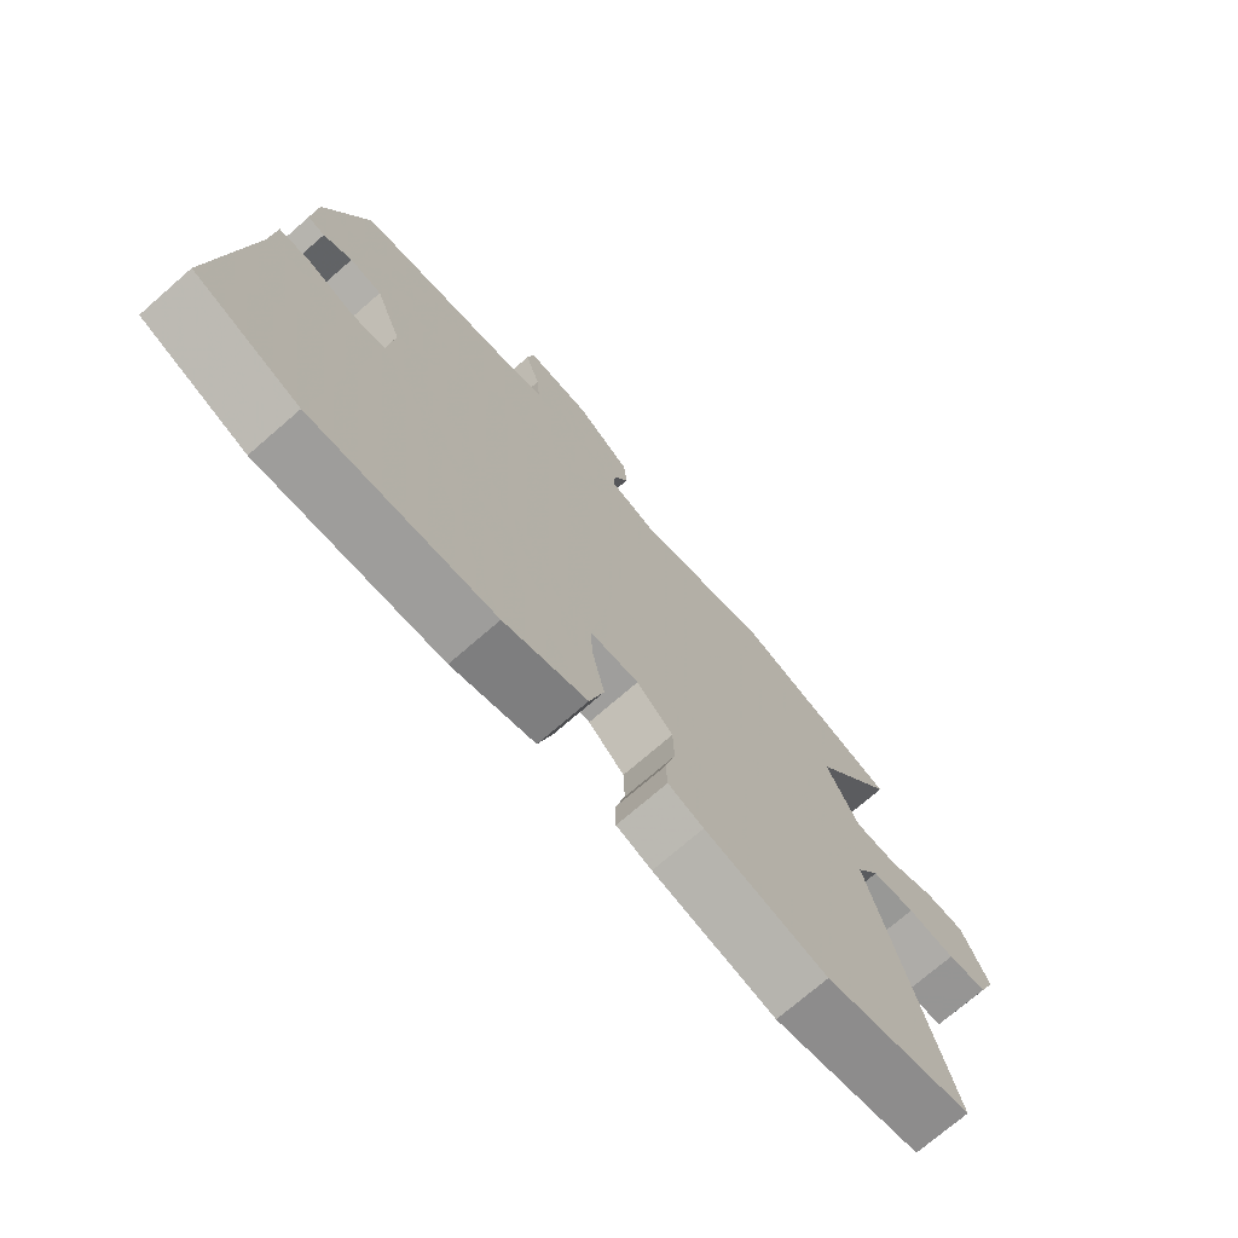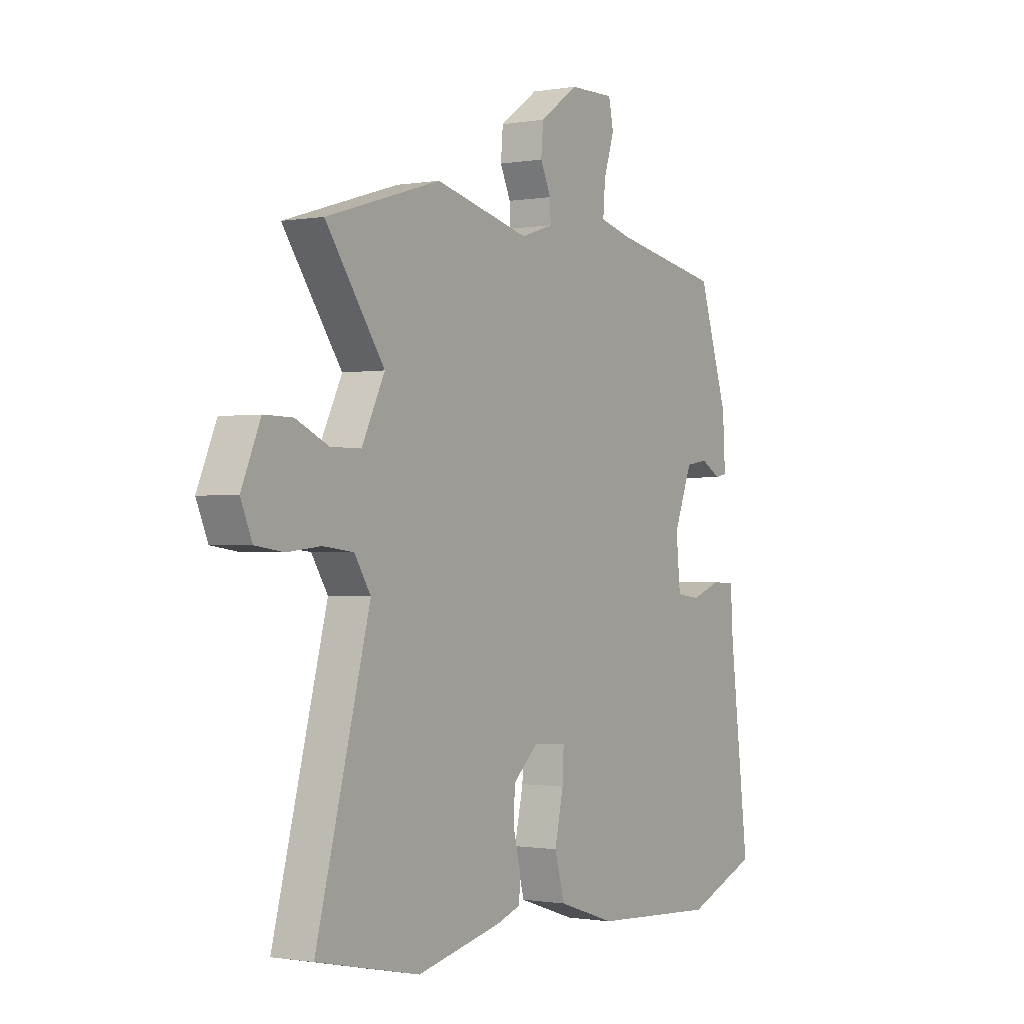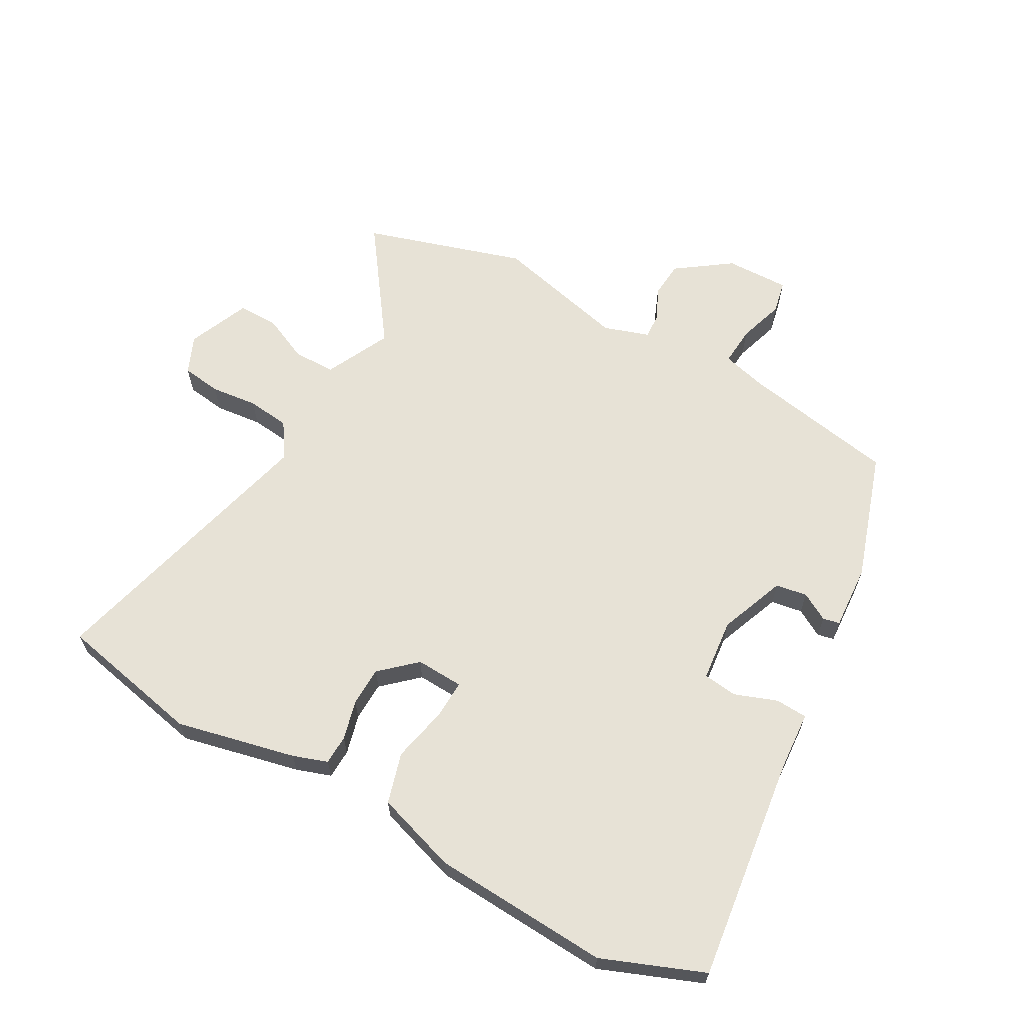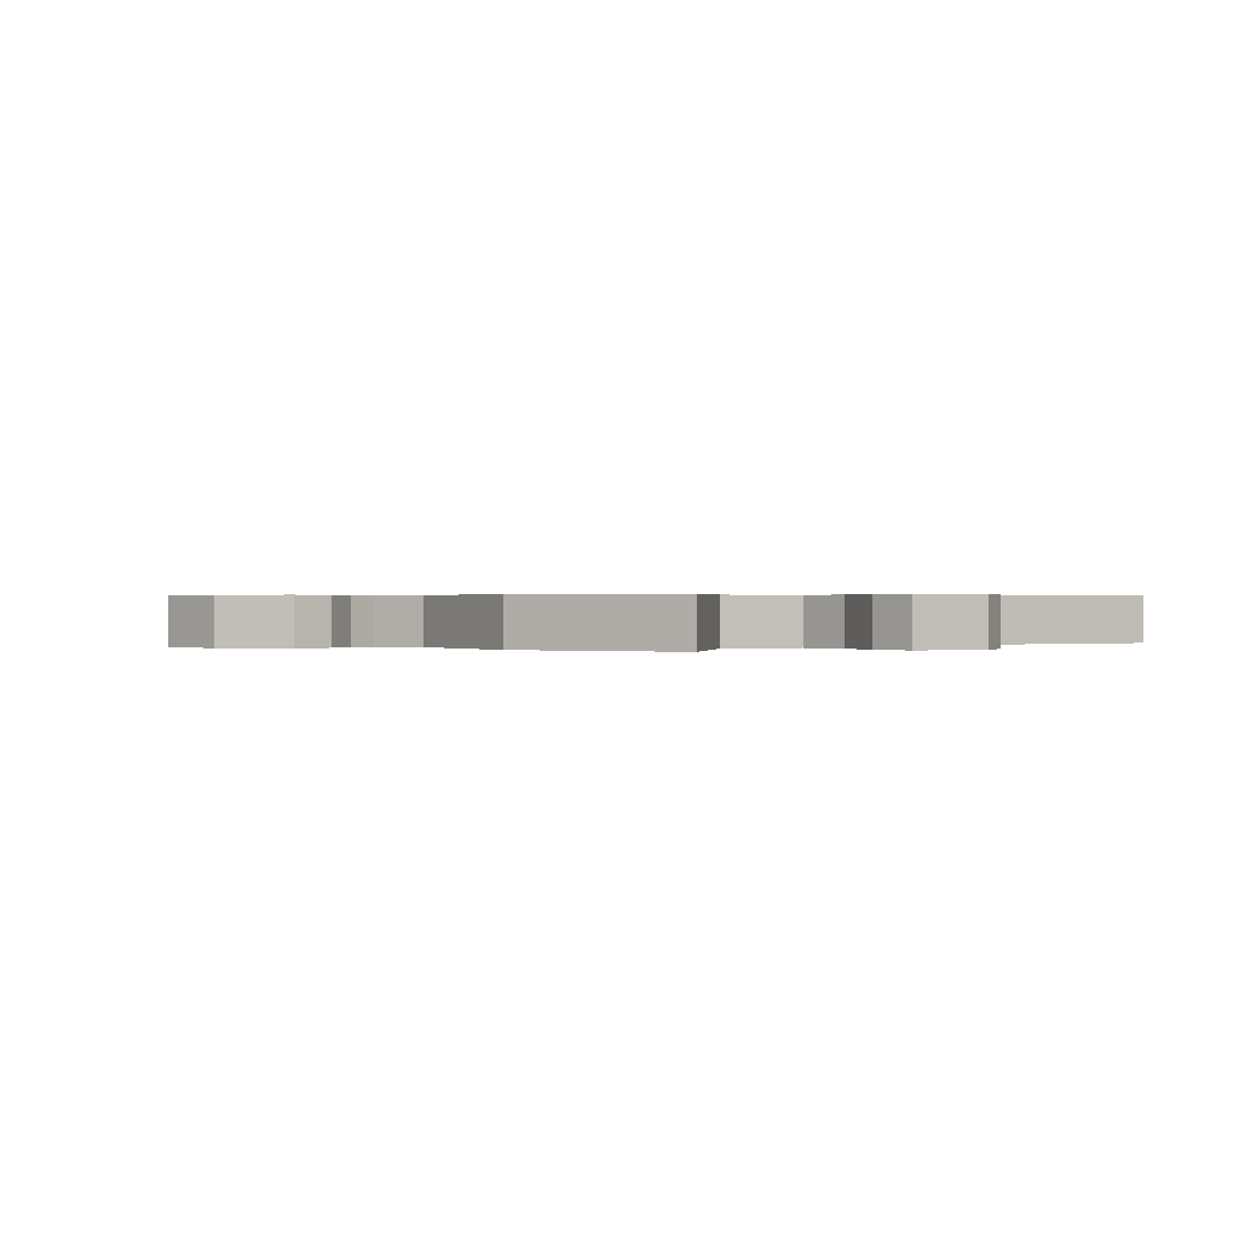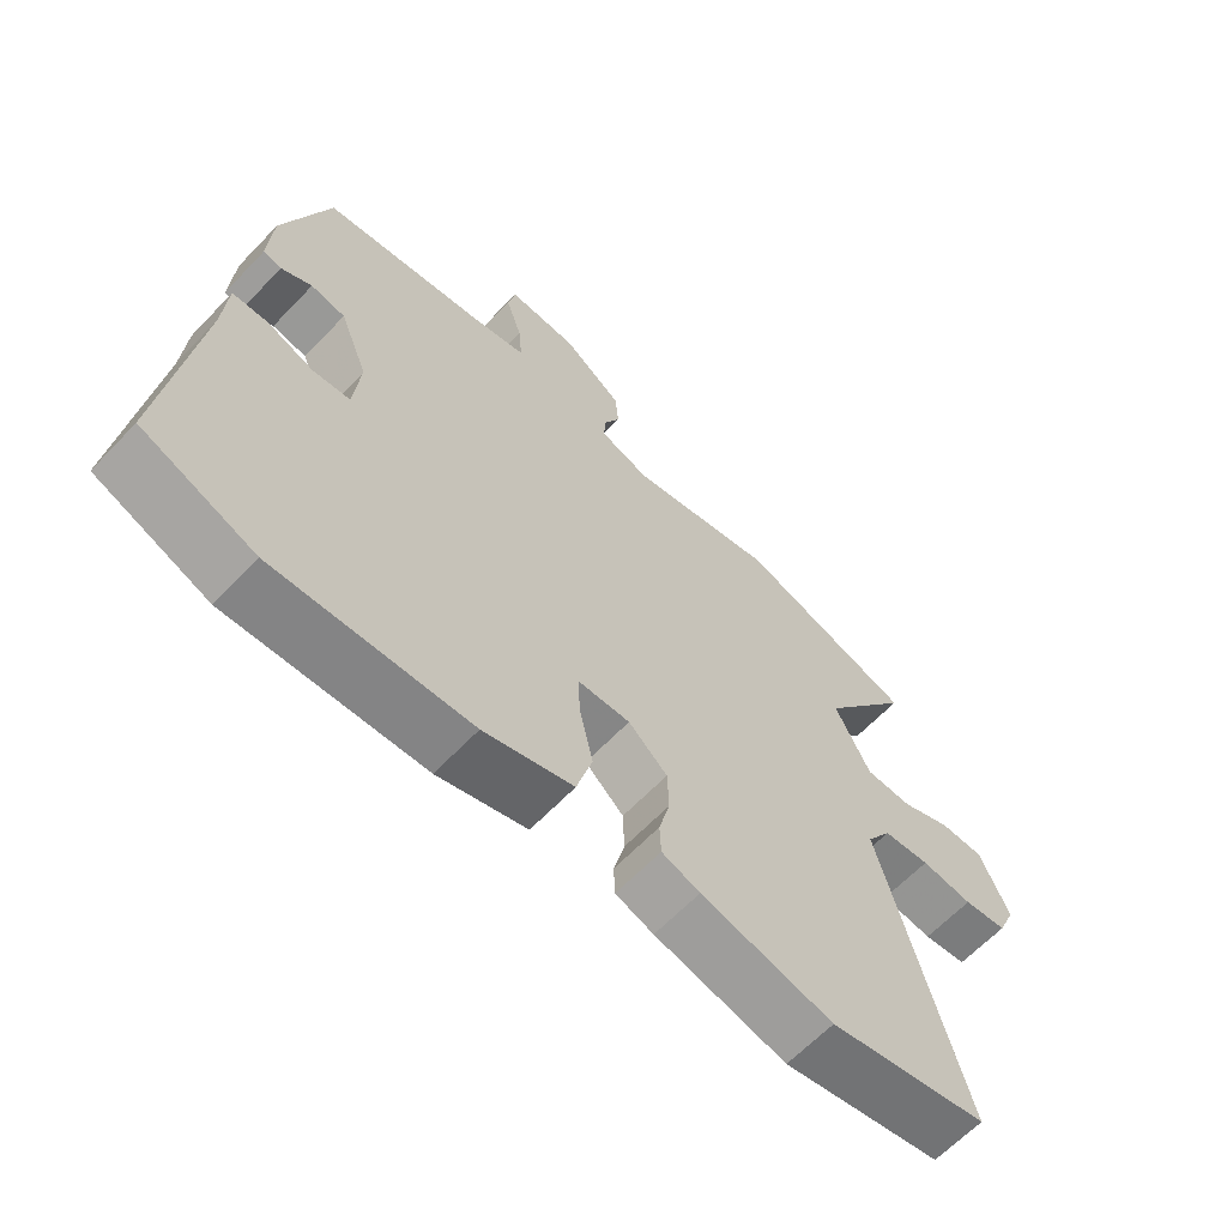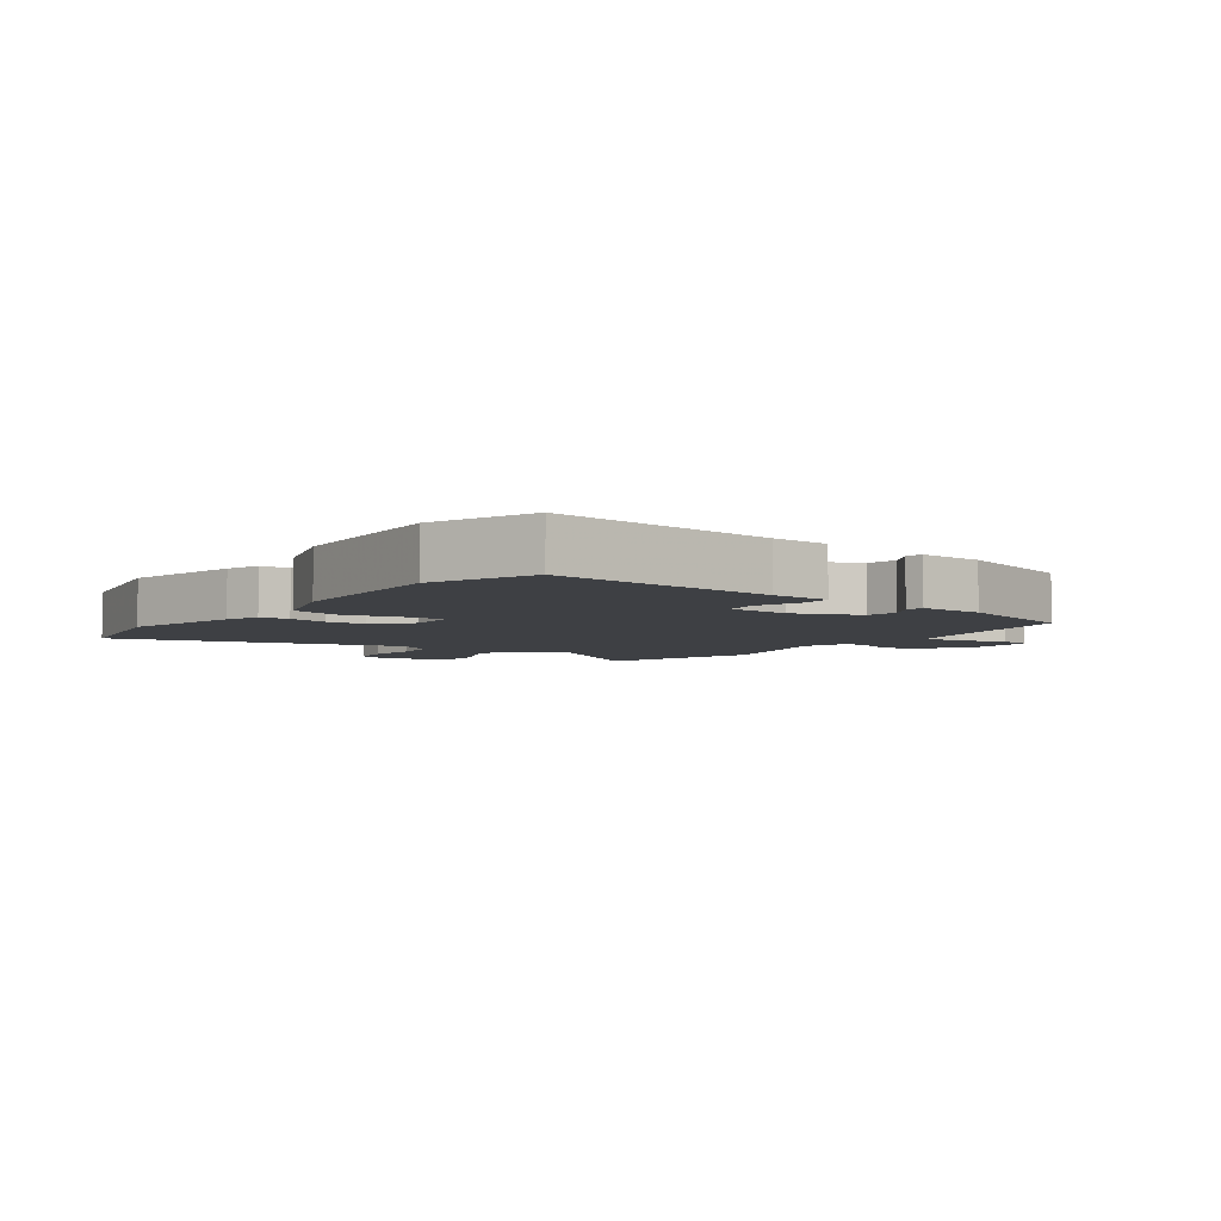
<metadata>
{"format":"obj","ext":"obj","renderer":"f3d","projection":"perspective","resolution":1024,"background":"white","views":[{"elev":-73.1,"azim":-49.0,"up":"+Z"},{"elev":-0.8,"azim":122.6,"up":"+Z"},{"elev":63.7,"azim":-151.1,"up":"+Y"},{"elev":0.4,"azim":44.8,"up":"+Y"},{"elev":-63.8,"azim":-43.6,"up":"+Z"},{"elev":-4.9,"azim":-125.8,"up":"+Y"}]}
</metadata>
<code>
v 0.336 0.07 0.55
v 0.596 0.07 0.471
v 0.463 0.07 0.283
v 0.515 0.07 0.178
v 0.584 0.07 0.178
v 0.658 0.07 0.212
v 0.723 0.07 0.213
v 0.766 0.07 0.113
v 0.74 0.07 0.052
v 0.676 0.07 0.043
v 0.6 0.07 0.051
v 0.531 0.07 0.043
v 0.494 0.07 -0.015
v 0.616 0.07 -0.475
v 0.382 0.07 -0.525
v 0.188 0.07 -0.482
v 0.132 0.07 -0.463
v 0.13 0.07 -0.415
v 0.146 0.07 -0.351
v 0.144 0.07 -0.287
v 0.087 0.07 -0.236
v 0.01 0.07 -0.24
v 0.013 0.07 -0.303
v 0.033 0.07 -0.393
v 0.01 0.07 -0.475
v -0.121 0.07 -0.518
v -0.408 0.07 -0.536
v -0.573 0.07 -0.472
v -0.528 0.07 -0.106
v -0.522 0.07 -0.011
v -0.47 0.07 -0.008
v -0.401 0.07 -0.033
v -0.346 0.07 -0.026
v -0.336 0.07 0.075
v -0.378 0.07 0.182
v -0.429 0.07 0.19
v -0.474 0.07 0.164
v -0.501 0.07 0.17
v -0.495 0.07 0.275
v -0.428 0.07 0.482
v -0.178 0.07 0.528
v -0.106 0.07 0.547
v -0.111 0.07 0.61
v -0.135 0.07 0.684
v -0.124 0.07 0.737
v -0.021 0.07 0.735
v 0.067 0.07 0.673
v 0.072 0.07 0.614
v 0.048 0.07 0.562
v 0.046 0.07 0.521
v 0.12 0.07 0.497
v 0.336 0 0.55
v 0.596 0 0.471
v 0.463 0 0.283
v 0.515 0 0.178
v 0.584 0 0.178
v 0.658 0 0.212
v 0.723 0 0.213
v 0.766 0 0.113
v 0.74 0 0.052
v 0.676 0 0.043
v 0.6 0 0.051
v 0.531 0 0.043
v 0.494 0 -0.015
v 0.616 0 -0.475
v 0.382 0 -0.525
v 0.188 0 -0.482
v 0.132 0 -0.463
v 0.13 0 -0.415
v 0.146 0 -0.351
v 0.144 0 -0.287
v 0.087 0 -0.236
v 0.01 0 -0.24
v 0.013 0 -0.303
v 0.033 0 -0.393
v 0.01 0 -0.475
v -0.121 0 -0.518
v -0.408 0 -0.536
v -0.573 0 -0.472
v -0.528 0 -0.106
v -0.522 0 -0.011
v -0.47 0 -0.008
v -0.401 0 -0.033
v -0.346 0 -0.026
v -0.336 0 0.075
v -0.378 0 0.182
v -0.429 0 0.19
v -0.474 0 0.164
v -0.501 0 0.17
v -0.495 0 0.275
v -0.428 0 0.482
v -0.178 0 0.528
v -0.106 0 0.547
v -0.111 0 0.61
v -0.135 0 0.684
v -0.124 0 0.737
v -0.021 0 0.735
v 0.067 0 0.673
v 0.072 0 0.614
v 0.048 0 0.562
v 0.046 0 0.521
v 0.12 0 0.497
f 47 48 49
f 46 47 49
f 45 46 49
f 44 45 49
f 43 44 49
f 42 43 49 50
f 41 42 50 51
f 39 40 41
f 38 39 41
f 37 38 41
f 36 37 41
f 35 36 41 51
f 29 30 31 32
f 29 32 33
f 28 29 33
f 27 28 33
f 26 27 33
f 25 26 33
f 24 25 33
f 23 24 33
f 22 23 33 34
f 17 18 19
f 16 17 19
f 15 16 19
f 14 15 19
f 13 14 19
f 12 13 19 20
f 9 10 11
f 8 9 11
f 7 8 11
f 6 7 11
f 5 6 11
f 4 5 11 12
f 12 20 21
f 4 12 21
f 3 4 21
f 34 35 51
f 22 34 51
f 21 22 51
f 3 21 51
f 2 3 51
f 1 2 51
f 100 99 98
f 100 98 97
f 100 97 96
f 100 96 95
f 100 95 94
f 101 100 94 93
f 102 101 93 92
f 92 91 90
f 92 90 89
f 92 89 88
f 92 88 87
f 102 92 87 86
f 83 82 81 80
f 84 83 80
f 84 80 79
f 84 79 78
f 84 78 77
f 84 77 76
f 84 76 75
f 84 75 74
f 85 84 74 73
f 70 69 68
f 70 68 67
f 70 67 66
f 70 66 65
f 70 65 64
f 71 70 64 63
f 62 61 60
f 62 60 59
f 62 59 58
f 62 58 57
f 62 57 56
f 63 62 56 55
f 72 71 63
f 72 63 55
f 72 55 54
f 102 86 85
f 102 85 73
f 102 73 72
f 102 72 54
f 102 54 53
f 102 53 52
f 1 52 53 2
f 2 53 54 3
f 3 54 55 4
f 4 55 56 5
f 5 56 57 6
f 6 57 58 7
f 7 58 59 8
f 8 59 60 9
f 9 60 61 10
f 10 61 62 11
f 11 62 63 12
f 12 63 64 13
f 13 64 65 14
f 14 65 66 15
f 15 66 67 16
f 16 67 68 17
f 17 68 69 18
f 18 69 70 19
f 19 70 71 20
f 20 71 72 21
f 21 72 73 22
f 22 73 74 23
f 23 74 75 24
f 24 75 76 25
f 25 76 77 26
f 26 77 78 27
f 27 78 79 28
f 28 79 80 29
f 29 80 81 30
f 30 81 82 31
f 31 82 83 32
f 32 83 84 33
f 33 84 85 34
f 34 85 86 35
f 35 86 87 36
f 36 87 88 37
f 37 88 89 38
f 38 89 90 39
f 39 90 91 40
f 40 91 92 41
f 41 92 93 42
f 42 93 94 43
f 43 94 95 44
f 44 95 96 45
f 45 96 97 46
f 46 97 98 47
f 47 98 99 48
f 48 99 100 49
f 49 100 101 50
f 50 101 102 51
f 51 102 52 1

</code>
